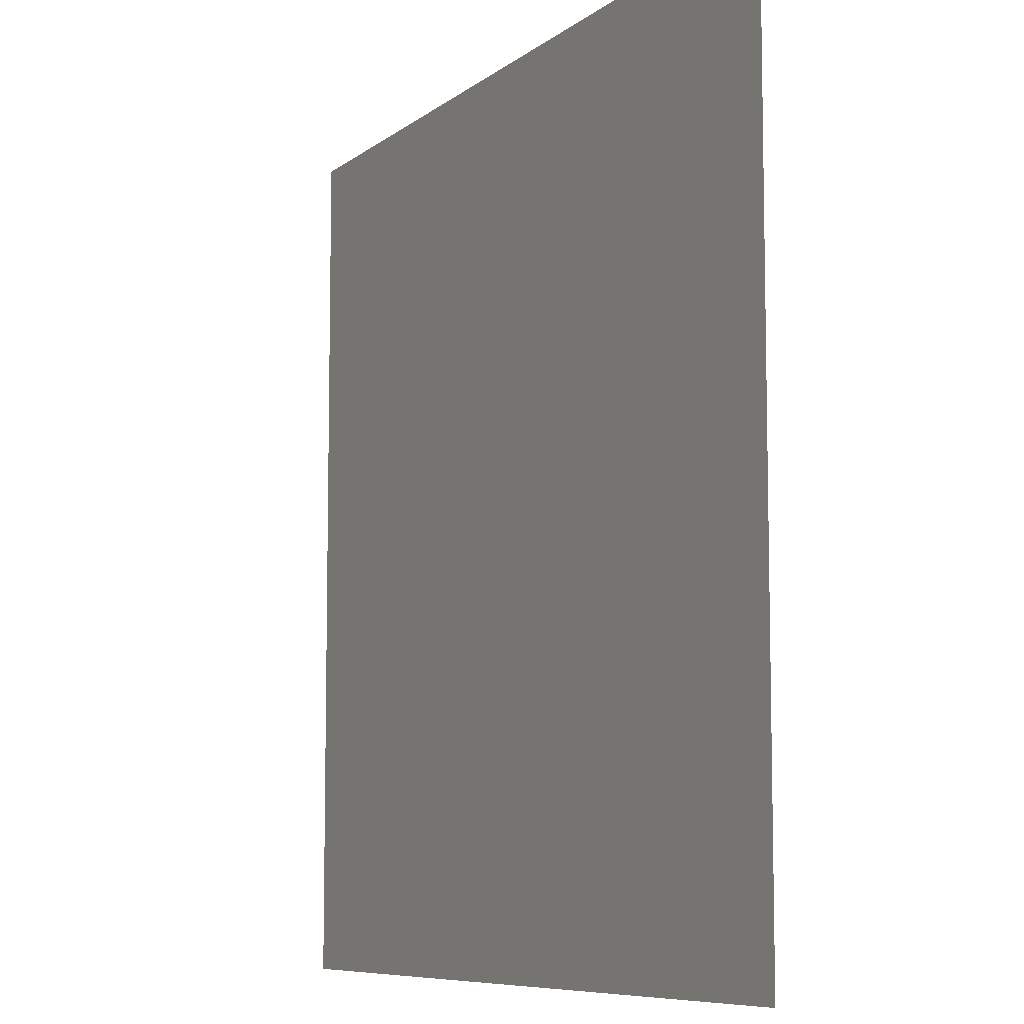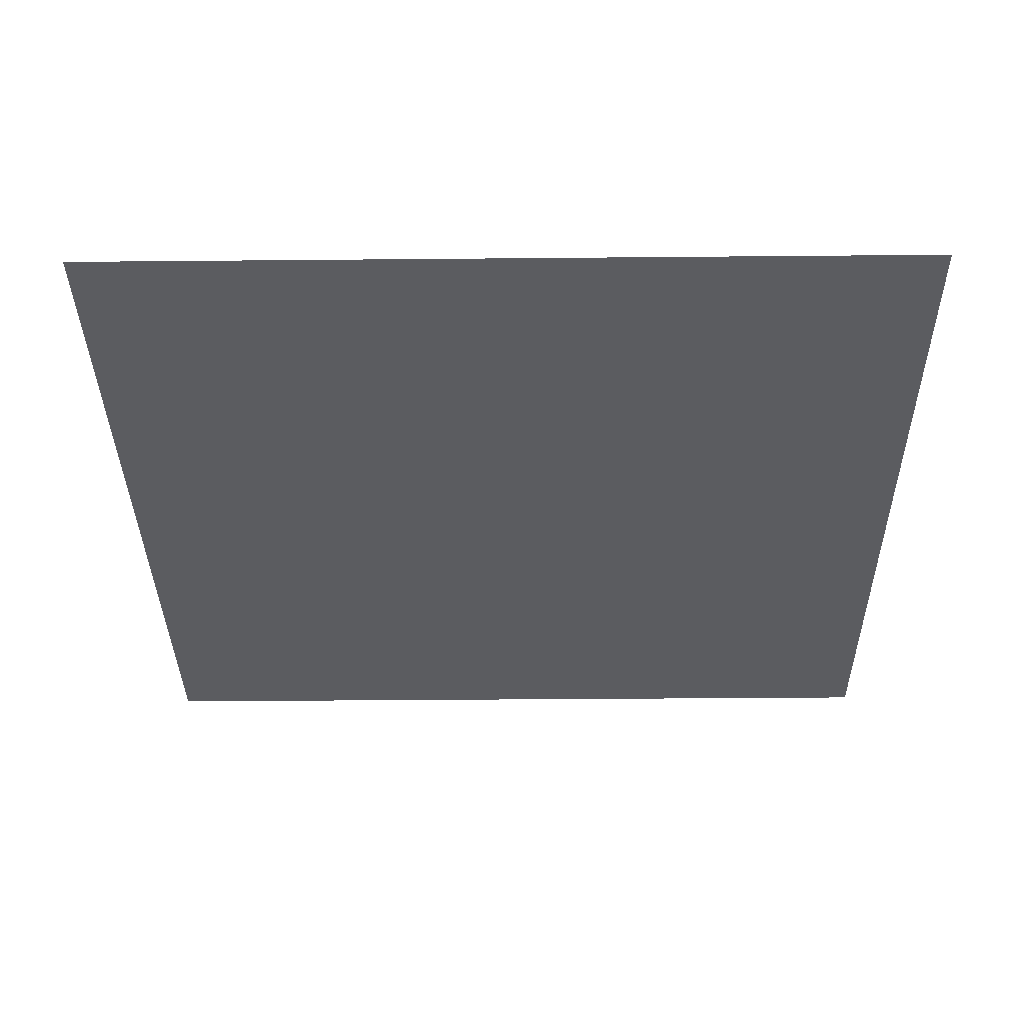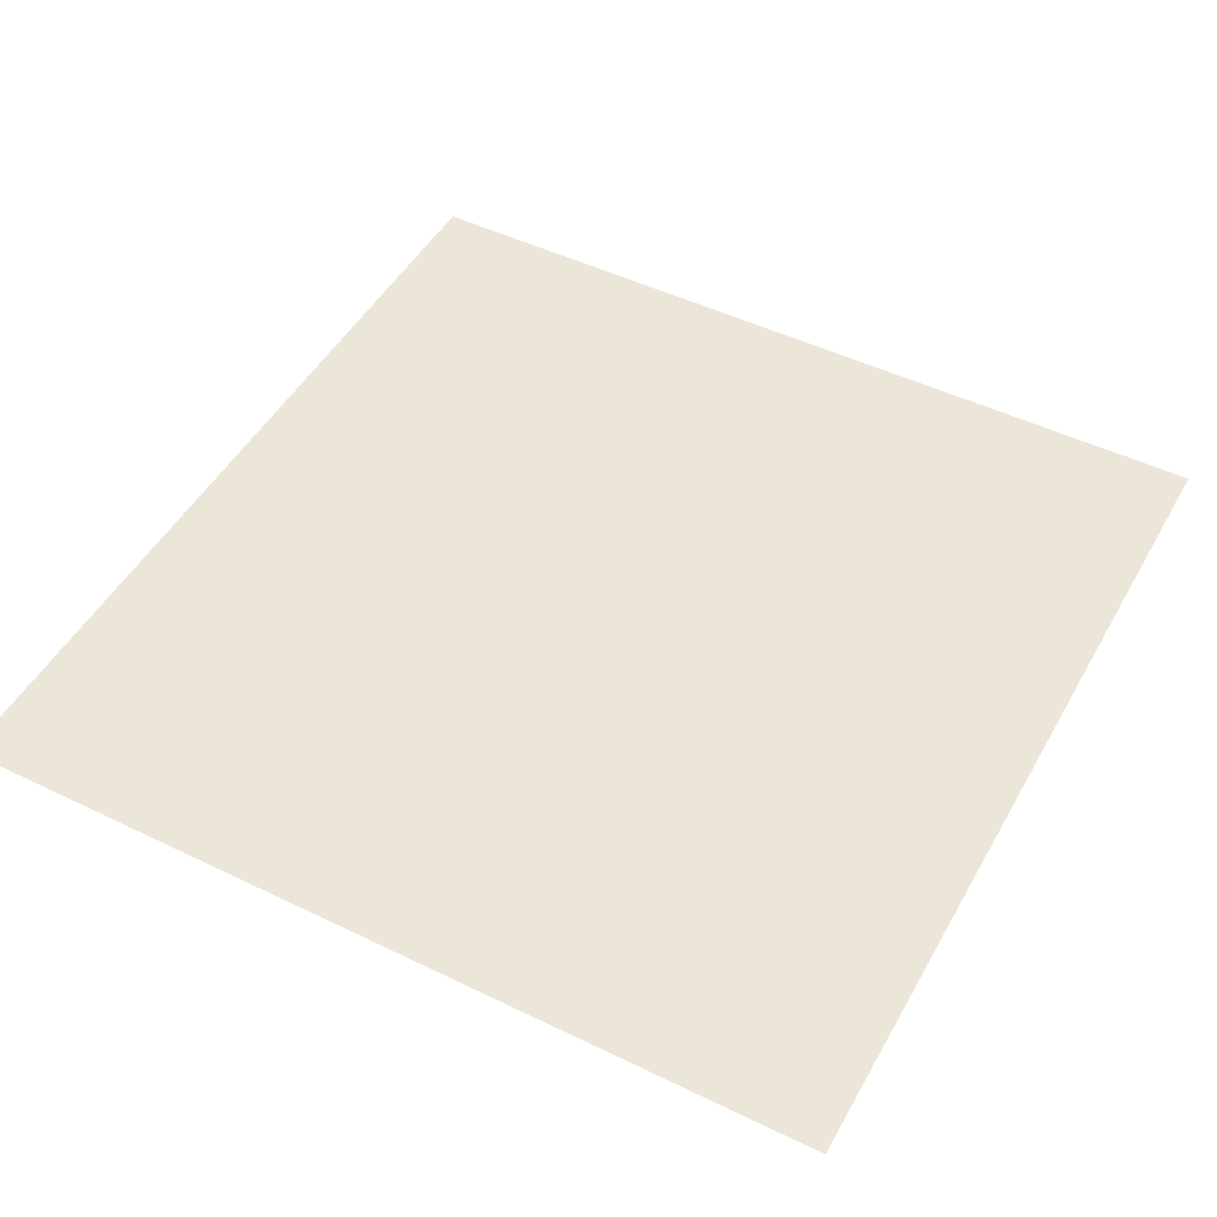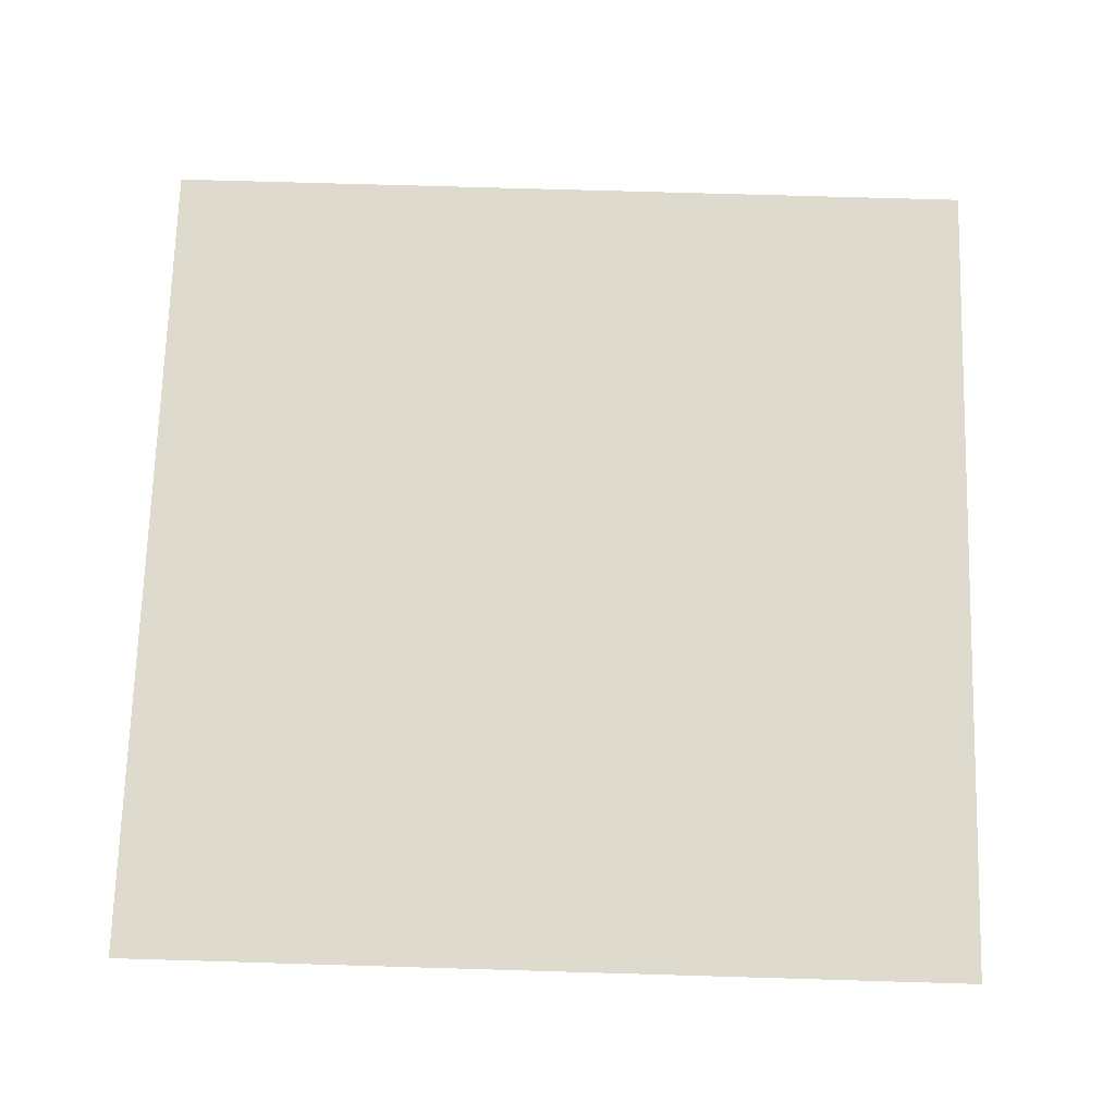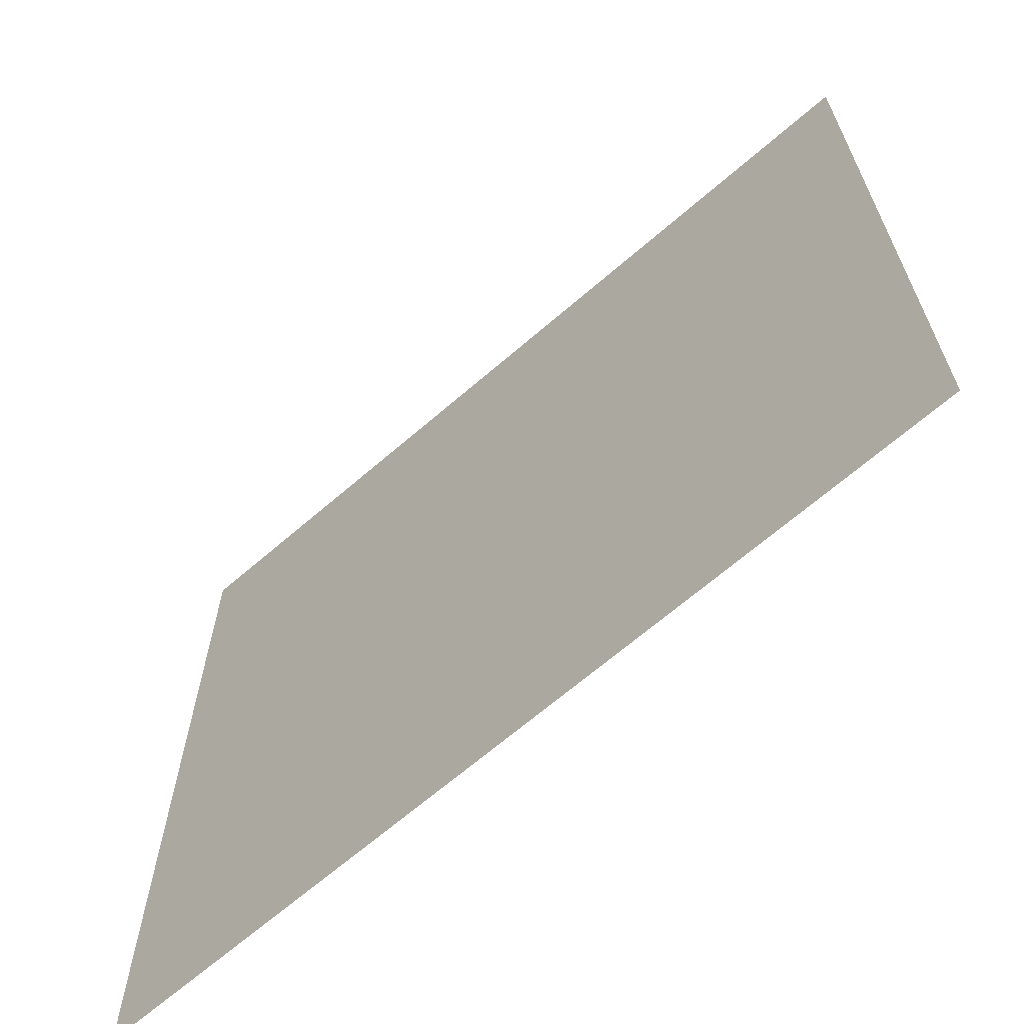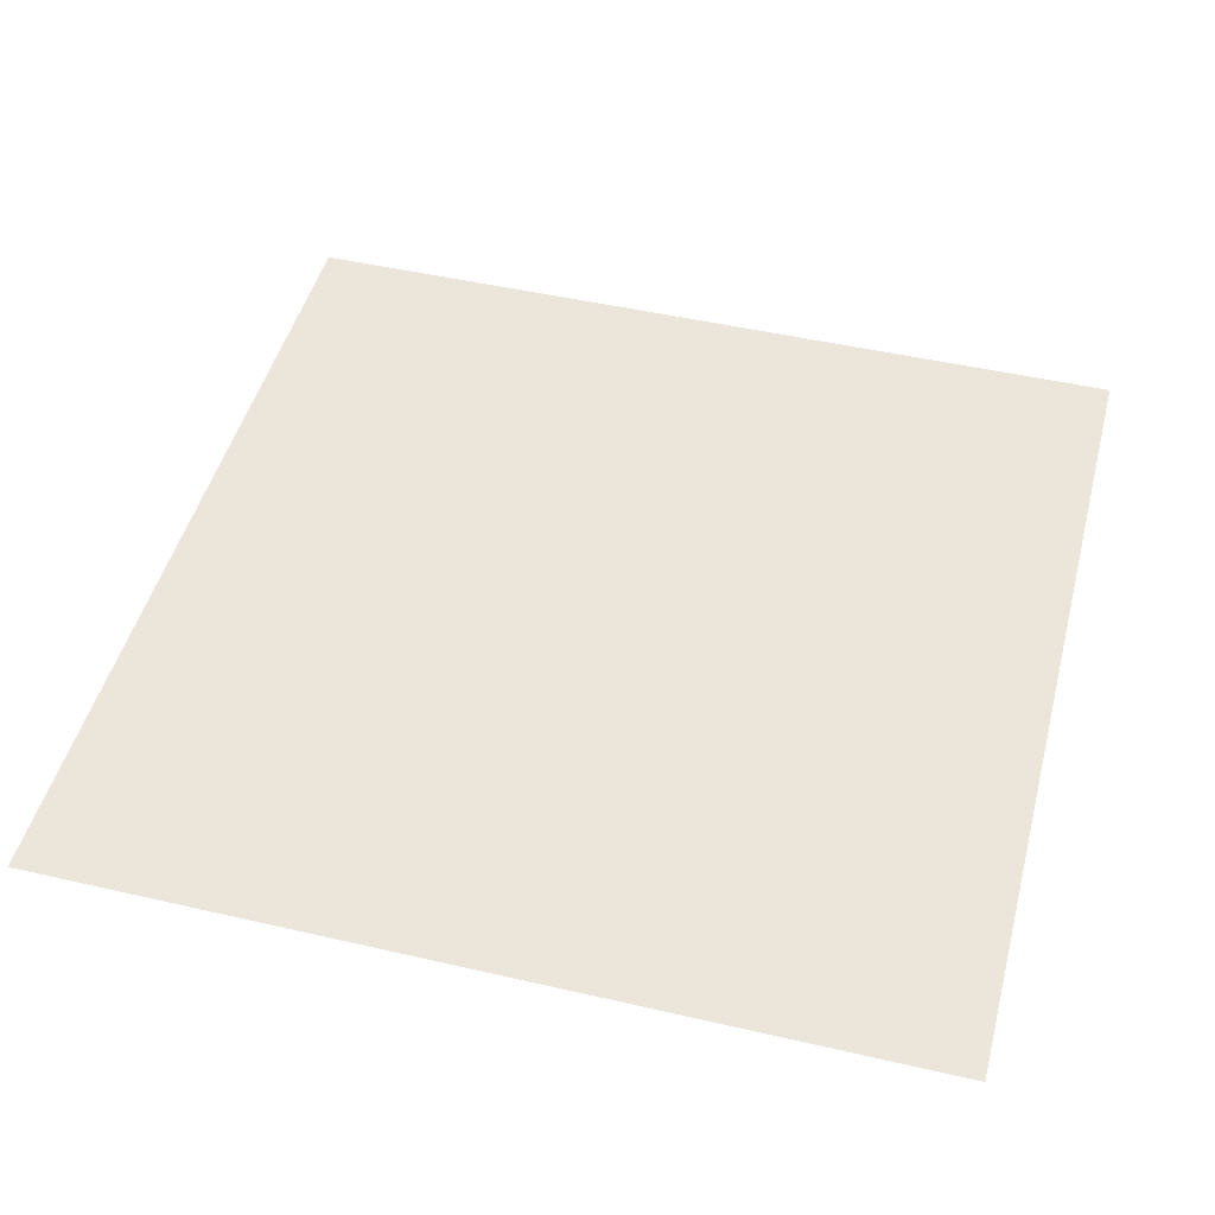
<metadata>
{"format":"obj","ext":"obj","renderer":"f3d","projection":"perspective","resolution":1024,"background":"white","views":[{"elev":-8.0,"azim":-117.4,"up":"+Z"},{"elev":-34.8,"azim":90.7,"up":"+Y"},{"elev":48.6,"azim":-61.6,"up":"+Y"},{"elev":71.3,"azim":1.7,"up":"+Y"},{"elev":-66.6,"azim":41.0,"up":"+Z"},{"elev":47.5,"azim":-165.4,"up":"+Y"}]}
</metadata>
<code>
v 4 -4 1
v -4 -4 9
v -4 -4 1
v 4 -4 9
f 1 2 3
f 1 4 2

</code>
